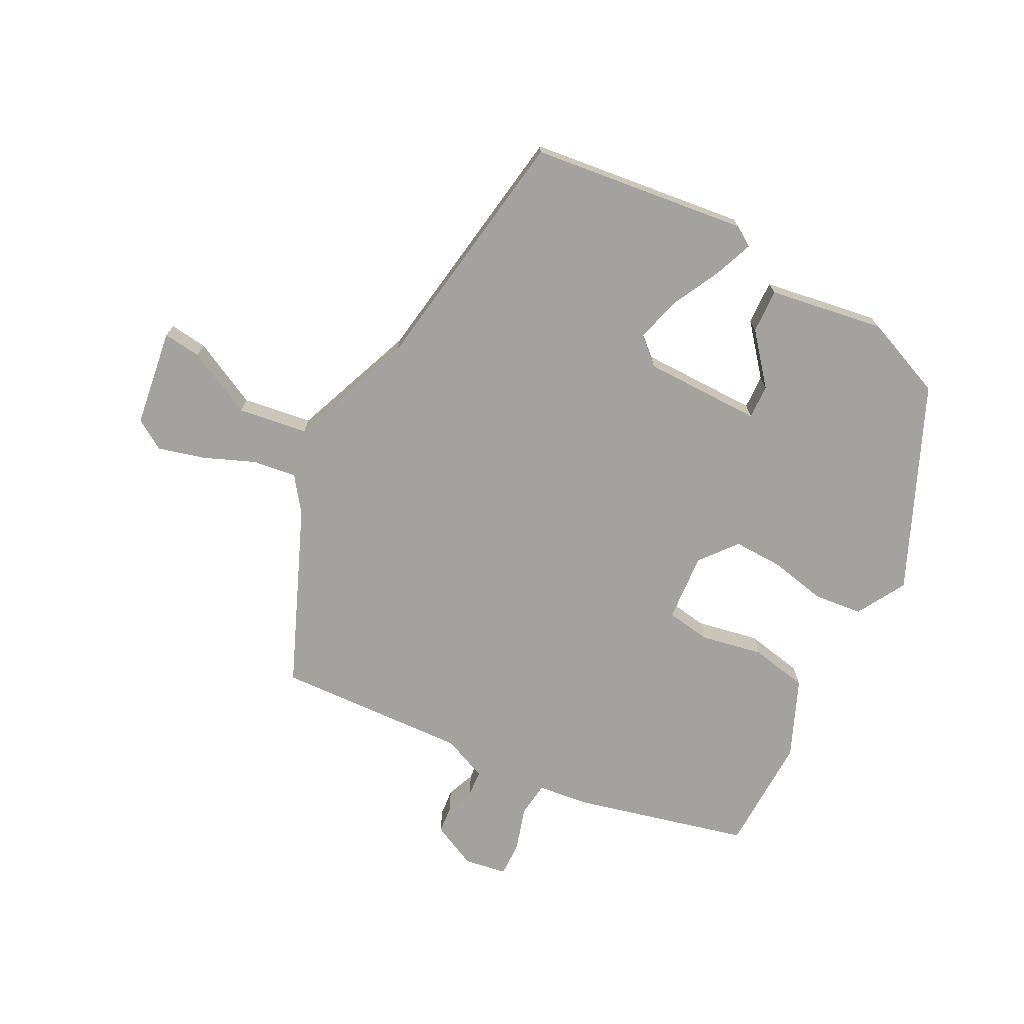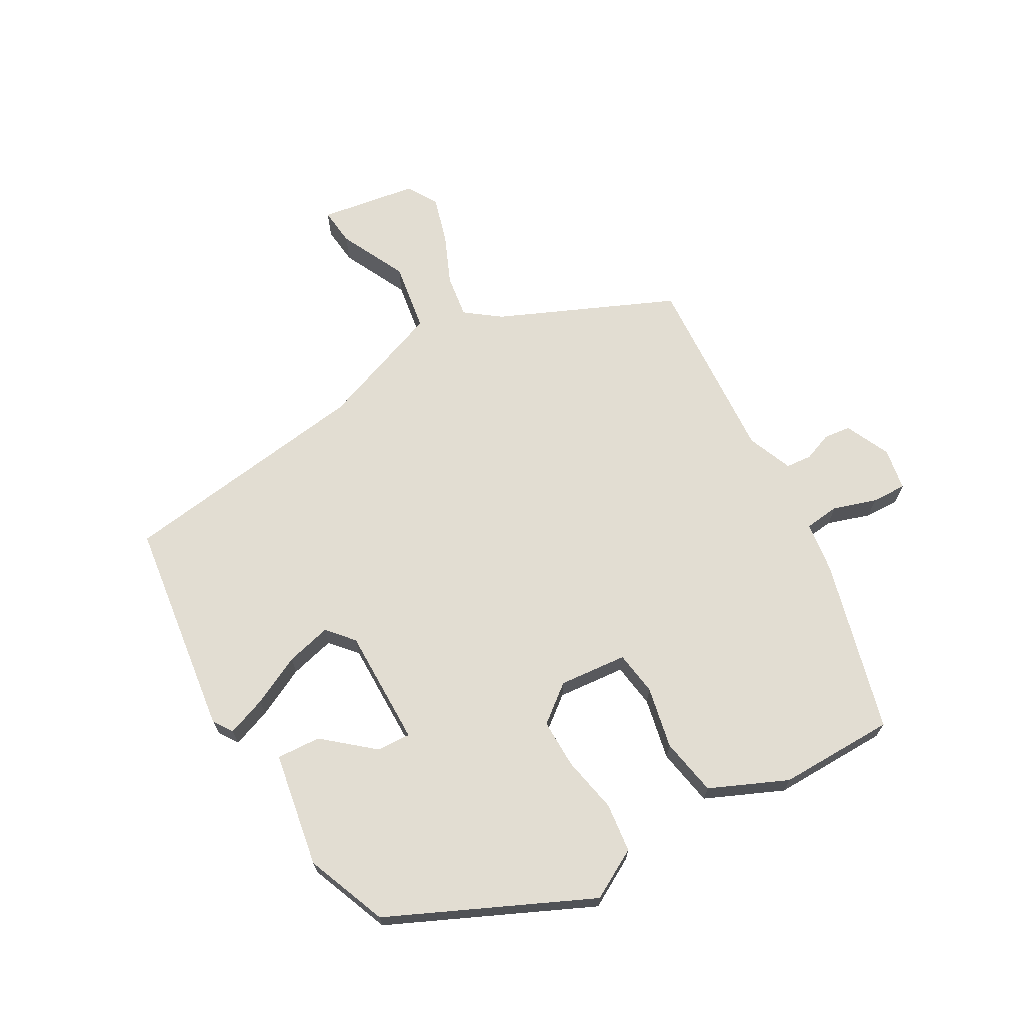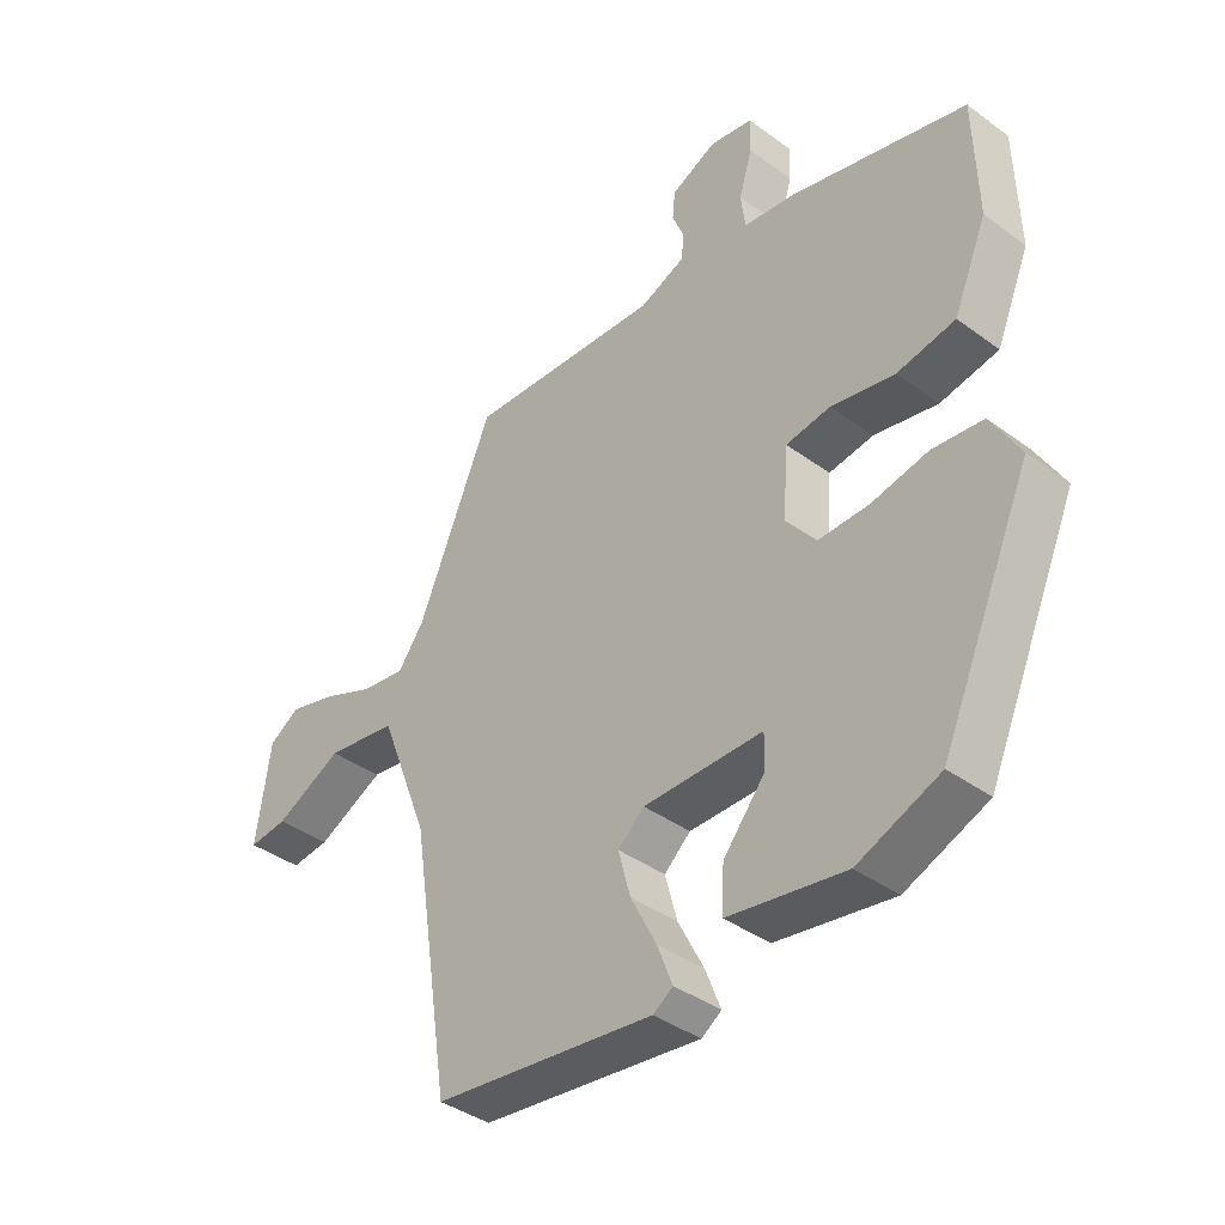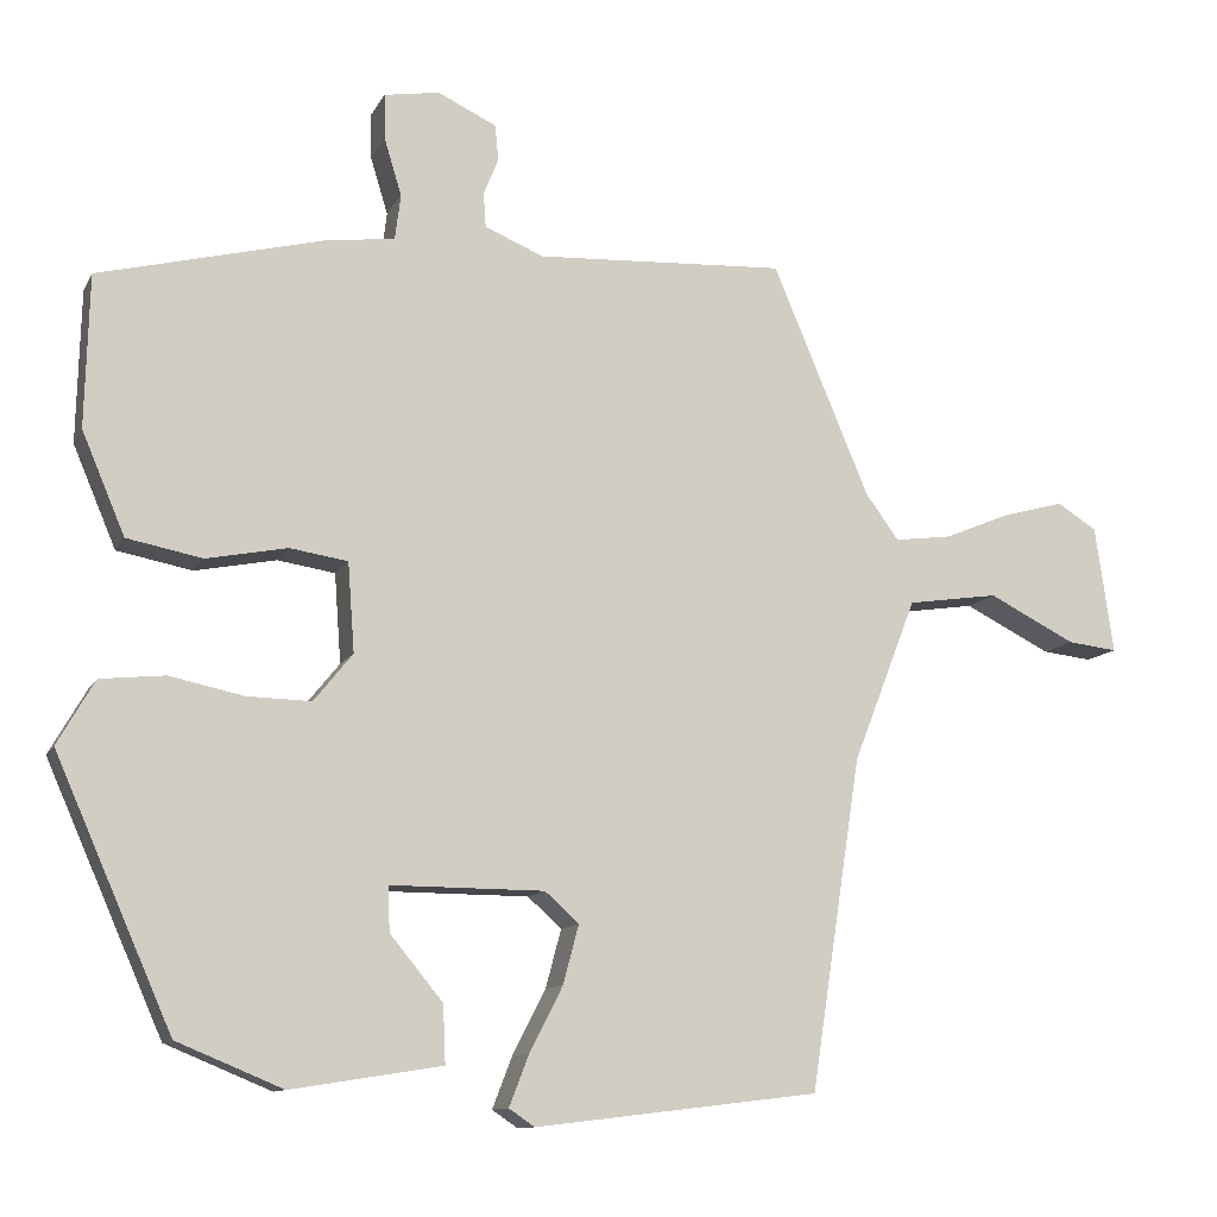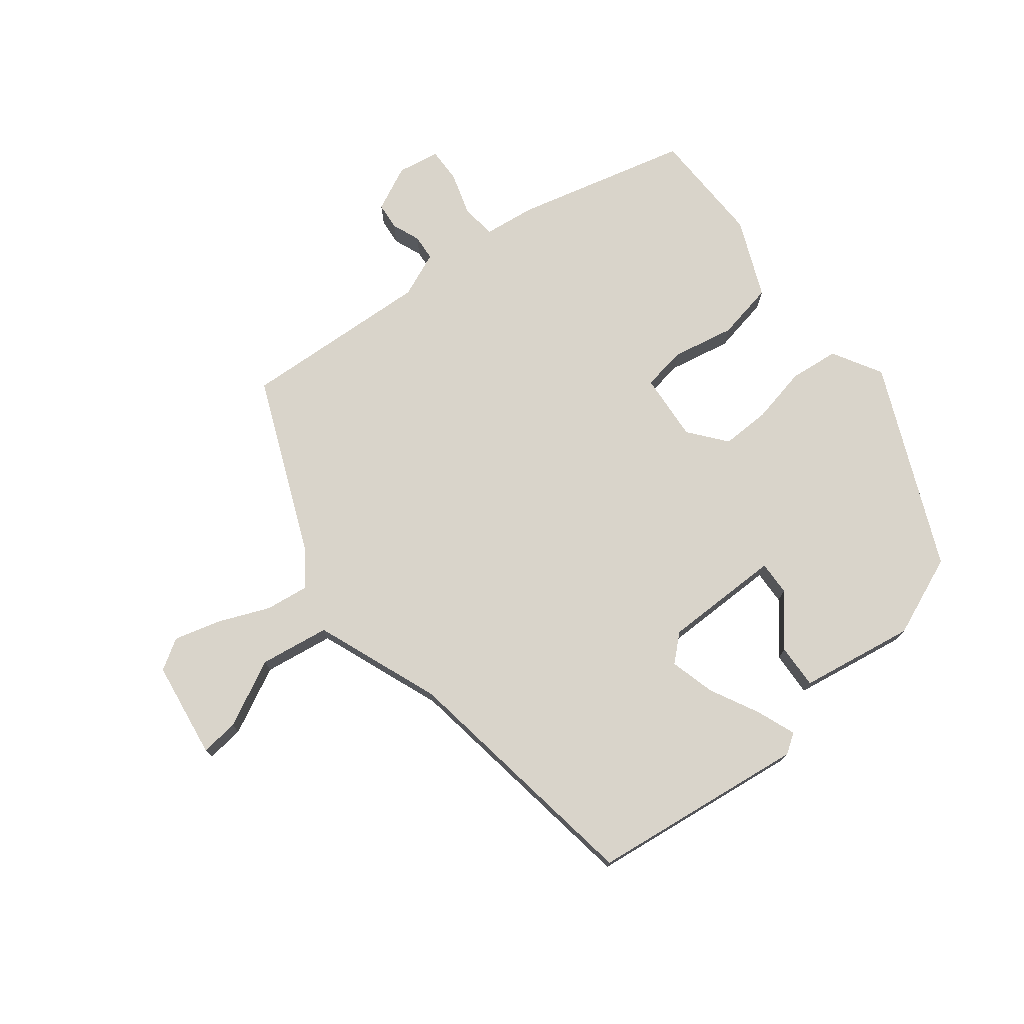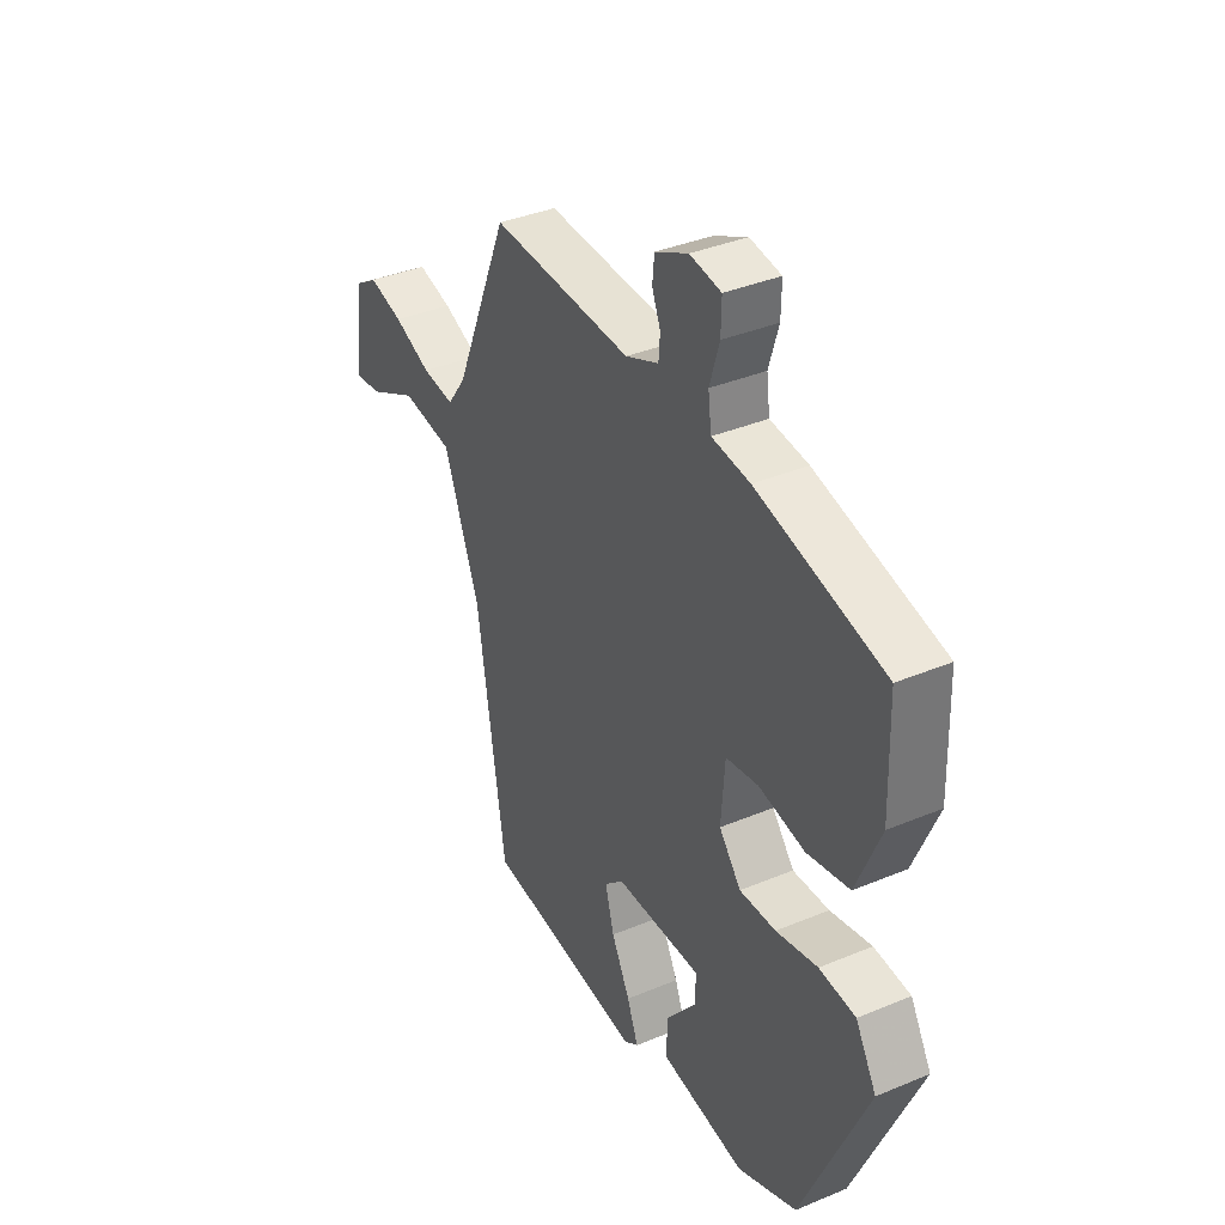
<metadata>
{"format":"obj","ext":"obj","renderer":"f3d","projection":"perspective","resolution":1024,"background":"white","views":[{"elev":-72.6,"azim":152.7,"up":"+Y"},{"elev":68.3,"azim":-118.8,"up":"+Y"},{"elev":-39.0,"azim":-132.6,"up":"+Z"},{"elev":-11.2,"azim":-18.0,"up":"+Z"},{"elev":74.8,"azim":142.2,"up":"+Y"},{"elev":36.9,"azim":-118.4,"up":"+Z"}]}
</metadata>
<code>
v -0.482 0.07 0.414
v -0.209 0.07 0.482
v -0.127 0.07 0.492
v -0.12 0.07 0.547
v -0.141 0.07 0.616
v -0.142 0.07 0.671
v -0.075 0.07 0.682
v -0.004 0.07 0.648
v 0 0.07 0.605
v -0.018 0.07 0.56
v -0.015 0.07 0.519
v 0.056 0.07 0.489
v 0.358 0.07 0.504
v 0.475 0.07 0.225
v 0.515 0.07 0.17
v 0.584 0.07 0.179
v 0.664 0.07 0.212
v 0.738 0.07 0.232
v 0.786 0.07 0.202
v 0.808 0.07 0.048
v 0.748 0.07 0.055
v 0.643 0.07 0.108
v 0.533 0.07 0.092
v 0.456 0.07 -0.106
v 0.395 0.07 -0.505
v 0.052 0.07 -0.546
v 0.021 0.07 -0.525
v 0.045 0.07 -0.463
v 0.085 0.07 -0.385
v 0.104 0.07 -0.314
v 0.063 0.07 -0.277
v -0.123 0.07 -0.276
v -0.121 0.07 -0.33
v -0.057 0.07 -0.408
v -0.054 0.07 -0.478
v -0.236 0.07 -0.507
v -0.364 0.07 -0.454
v -0.505 0.07 -0.134
v -0.46 0.07 -0.056
v -0.382 0.07 -0.048
v -0.293 0.07 -0.067
v -0.215 0.07 -0.069
v -0.168 0.07 -0.011
v -0.176 0.07 0.097
v -0.246 0.07 0.108
v -0.344 0.07 0.089
v -0.435 0.07 0.107
v -0.487 0.07 0.23
v -0.482 0 0.414
v -0.209 0 0.482
v -0.127 0 0.492
v -0.12 0 0.547
v -0.141 0 0.616
v -0.142 0 0.671
v -0.075 0 0.682
v -0.004 0 0.648
v 0 0 0.605
v -0.018 0 0.56
v -0.015 0 0.519
v 0.056 0 0.489
v 0.358 0 0.504
v 0.475 0 0.225
v 0.515 0 0.17
v 0.584 0 0.179
v 0.664 0 0.212
v 0.738 0 0.232
v 0.786 0 0.202
v 0.808 0 0.048
v 0.748 0 0.055
v 0.643 0 0.108
v 0.533 0 0.092
v 0.456 0 -0.106
v 0.395 0 -0.505
v 0.052 0 -0.546
v 0.021 0 -0.525
v 0.045 0 -0.463
v 0.085 0 -0.385
v 0.104 0 -0.314
v 0.063 0 -0.277
v -0.123 0 -0.276
v -0.121 0 -0.33
v -0.057 0 -0.408
v -0.054 0 -0.478
v -0.236 0 -0.507
v -0.364 0 -0.454
v -0.505 0 -0.134
v -0.46 0 -0.056
v -0.382 0 -0.048
v -0.293 0 -0.067
v -0.215 0 -0.069
v -0.168 0 -0.011
v -0.176 0 0.097
v -0.246 0 0.108
v -0.344 0 0.089
v -0.435 0 0.107
v -0.487 0 0.23
f 1 2 3
f 48 1 3
f 47 48 3
f 46 47 3
f 45 46 3
f 44 45 3
f 43 44 3 4
f 39 40 41
f 38 39 41
f 37 38 41
f 36 37 41
f 35 36 41
f 33 34 35
f 33 35 41
f 32 33 41 42
f 27 28 29
f 26 27 29
f 25 26 29
f 24 25 29
f 23 24 29 30
f 20 21 22
f 19 20 22
f 18 19 22
f 17 18 22
f 16 17 22
f 15 16 22 23
f 23 30 31
f 15 23 31
f 14 15 31
f 8 9 10
f 7 8 10
f 6 7 10
f 5 6 10
f 4 5 10
f 43 4 10 11
f 32 42 43
f 31 32 43
f 14 31 43
f 13 14 43
f 12 13 43
f 11 12 43
f 51 50 49
f 51 49 96
f 51 96 95
f 51 95 94
f 51 94 93
f 51 93 92
f 52 51 92 91
f 89 88 87
f 89 87 86
f 89 86 85
f 89 85 84
f 89 84 83
f 83 82 81
f 89 83 81
f 90 89 81 80
f 77 76 75
f 77 75 74
f 77 74 73
f 77 73 72
f 78 77 72 71
f 70 69 68
f 70 68 67
f 70 67 66
f 70 66 65
f 70 65 64
f 71 70 64 63
f 79 78 71
f 79 71 63
f 79 63 62
f 58 57 56
f 58 56 55
f 58 55 54
f 58 54 53
f 58 53 52
f 59 58 52 91
f 91 90 80
f 91 80 79
f 91 79 62
f 91 62 61
f 91 61 60
f 91 60 59
f 1 49 50 2
f 2 50 51 3
f 3 51 52 4
f 4 52 53 5
f 5 53 54 6
f 6 54 55 7
f 7 55 56 8
f 8 56 57 9
f 9 57 58 10
f 10 58 59 11
f 11 59 60 12
f 12 60 61 13
f 13 61 62 14
f 14 62 63 15
f 15 63 64 16
f 16 64 65 17
f 17 65 66 18
f 18 66 67 19
f 19 67 68 20
f 20 68 69 21
f 21 69 70 22
f 22 70 71 23
f 23 71 72 24
f 24 72 73 25
f 25 73 74 26
f 26 74 75 27
f 27 75 76 28
f 28 76 77 29
f 29 77 78 30
f 30 78 79 31
f 31 79 80 32
f 32 80 81 33
f 33 81 82 34
f 34 82 83 35
f 35 83 84 36
f 36 84 85 37
f 37 85 86 38
f 38 86 87 39
f 39 87 88 40
f 40 88 89 41
f 41 89 90 42
f 42 90 91 43
f 43 91 92 44
f 44 92 93 45
f 45 93 94 46
f 46 94 95 47
f 47 95 96 48
f 48 96 49 1

</code>
